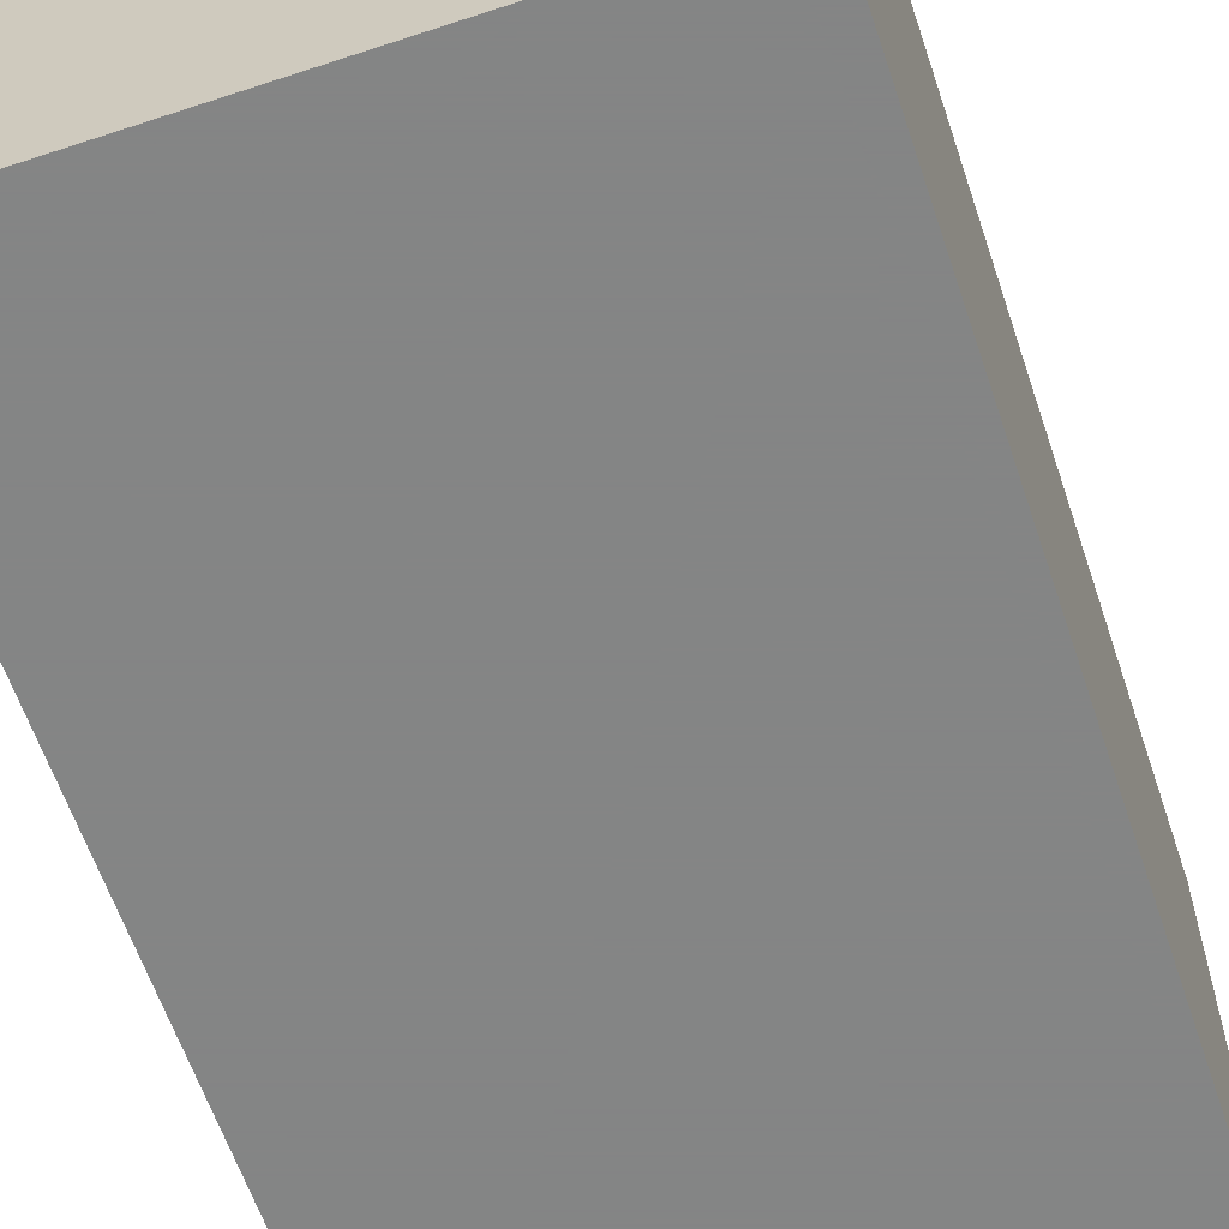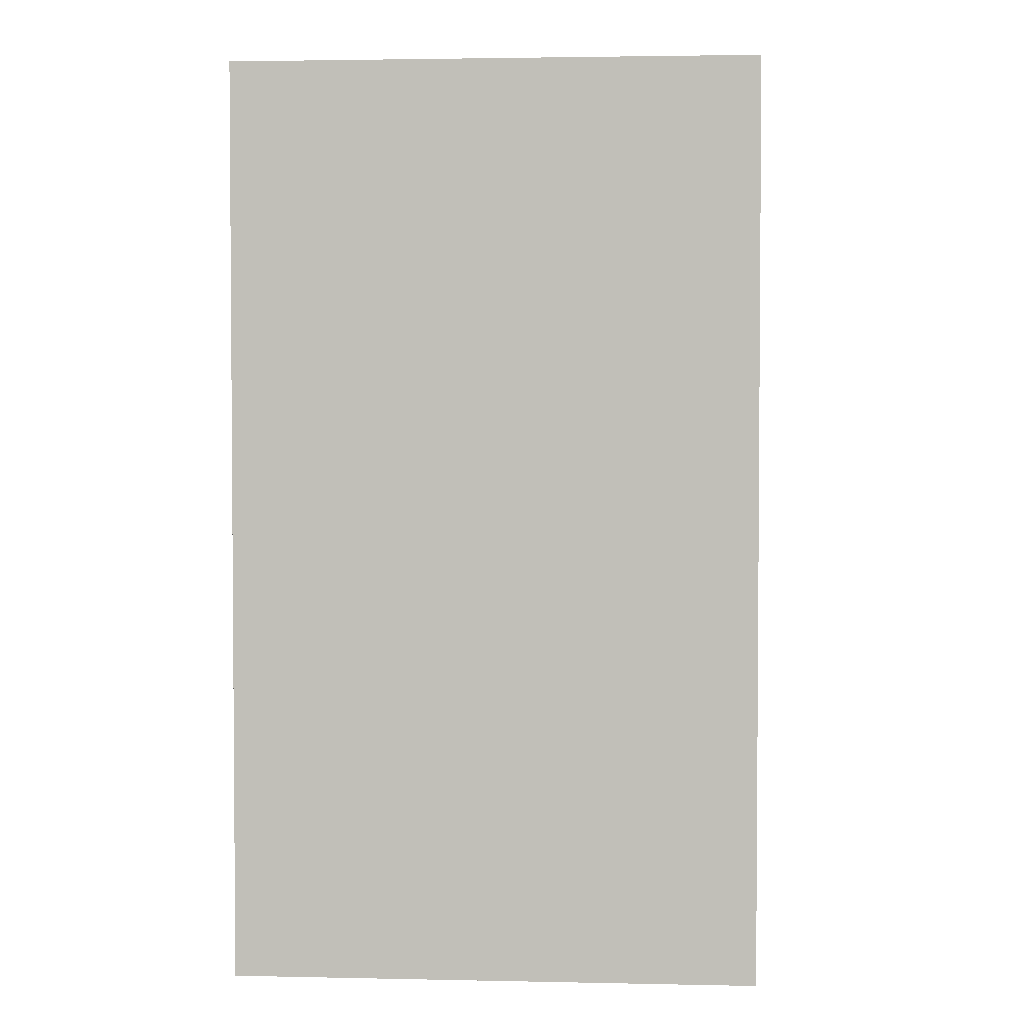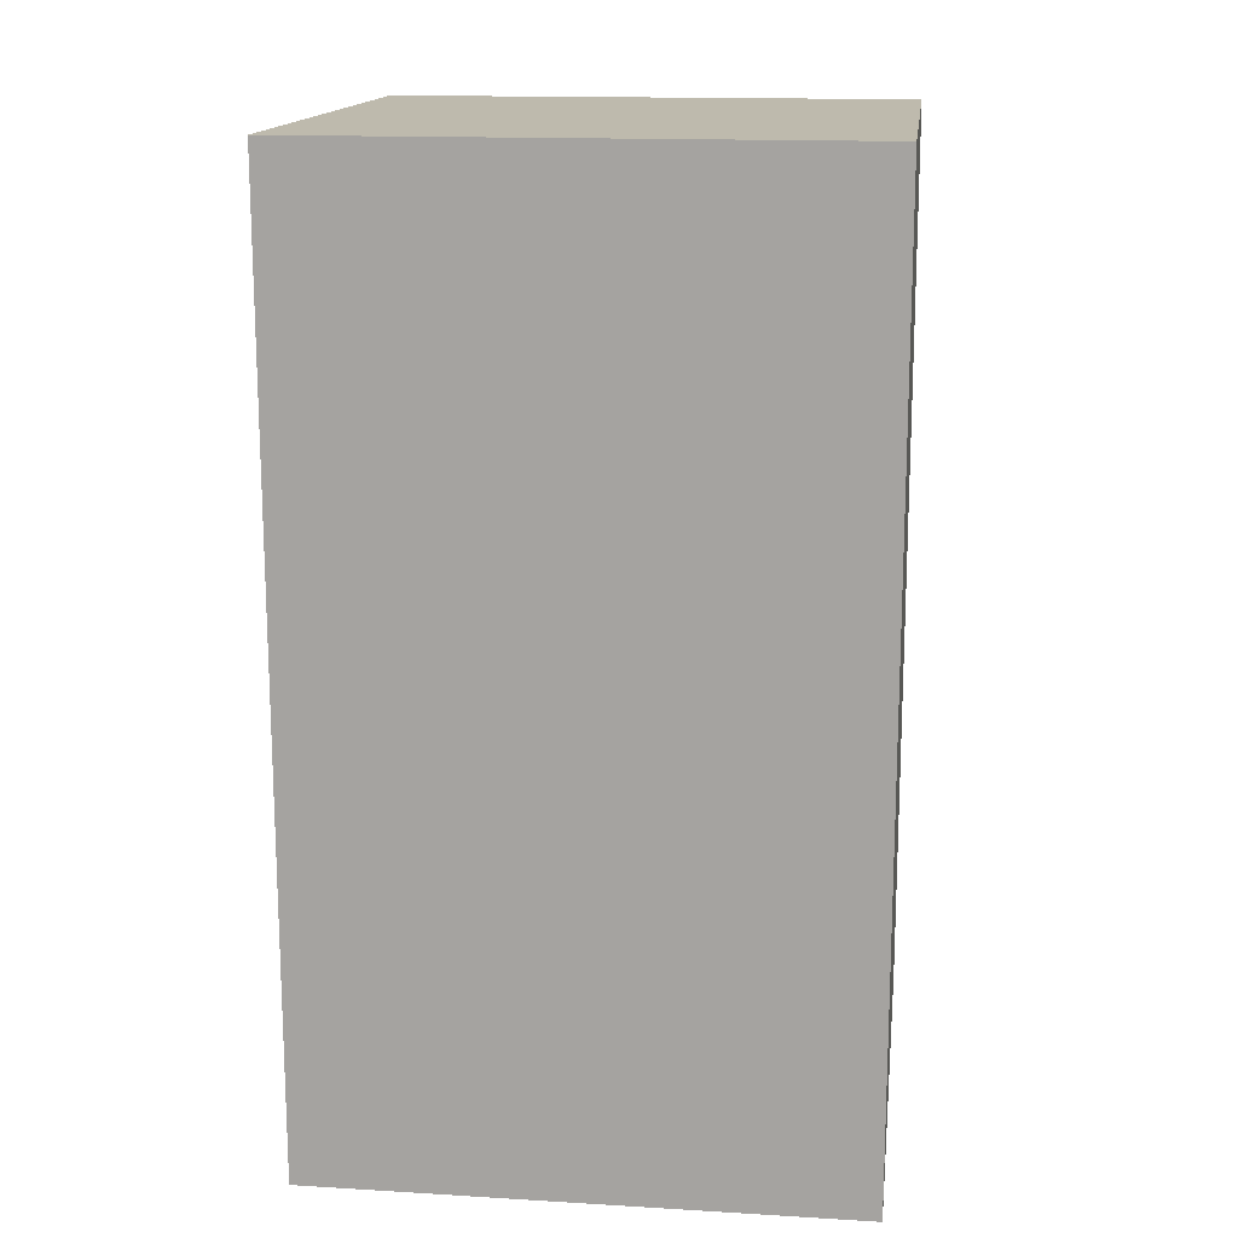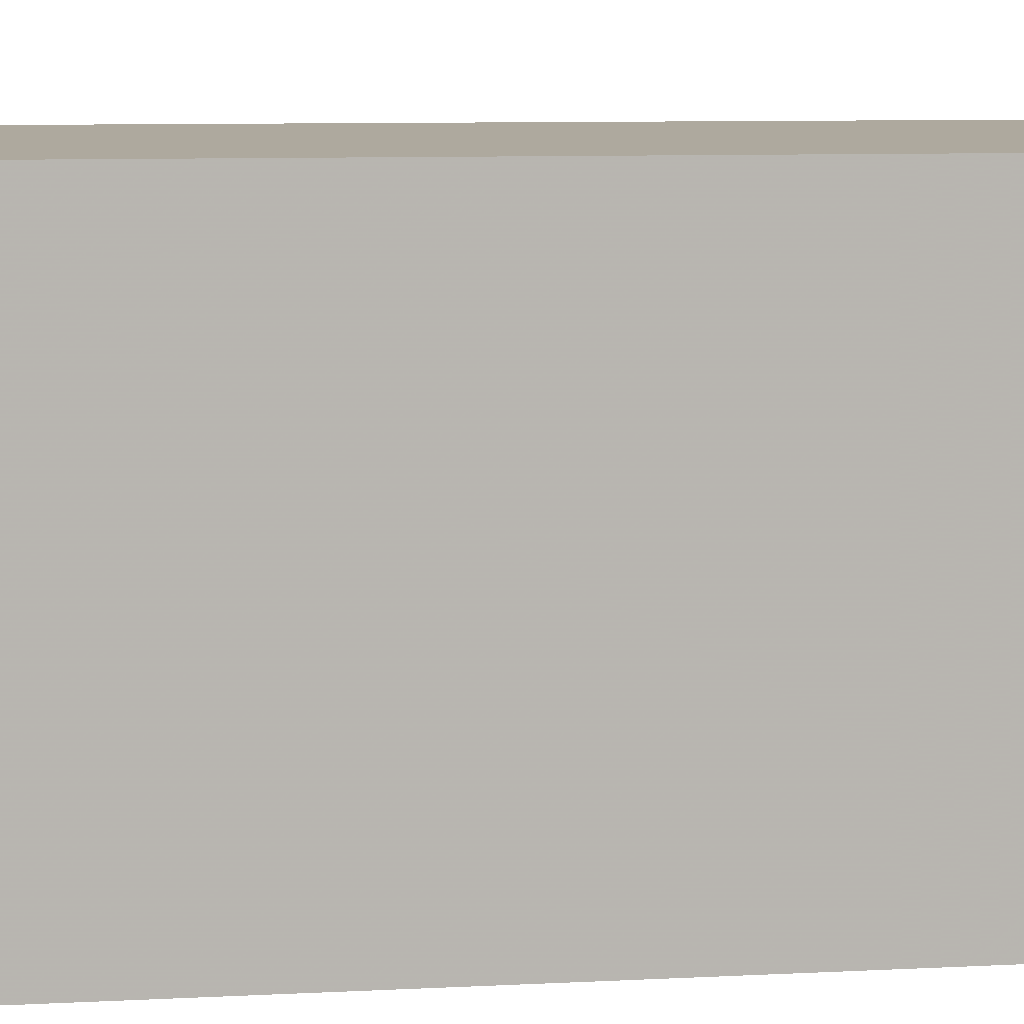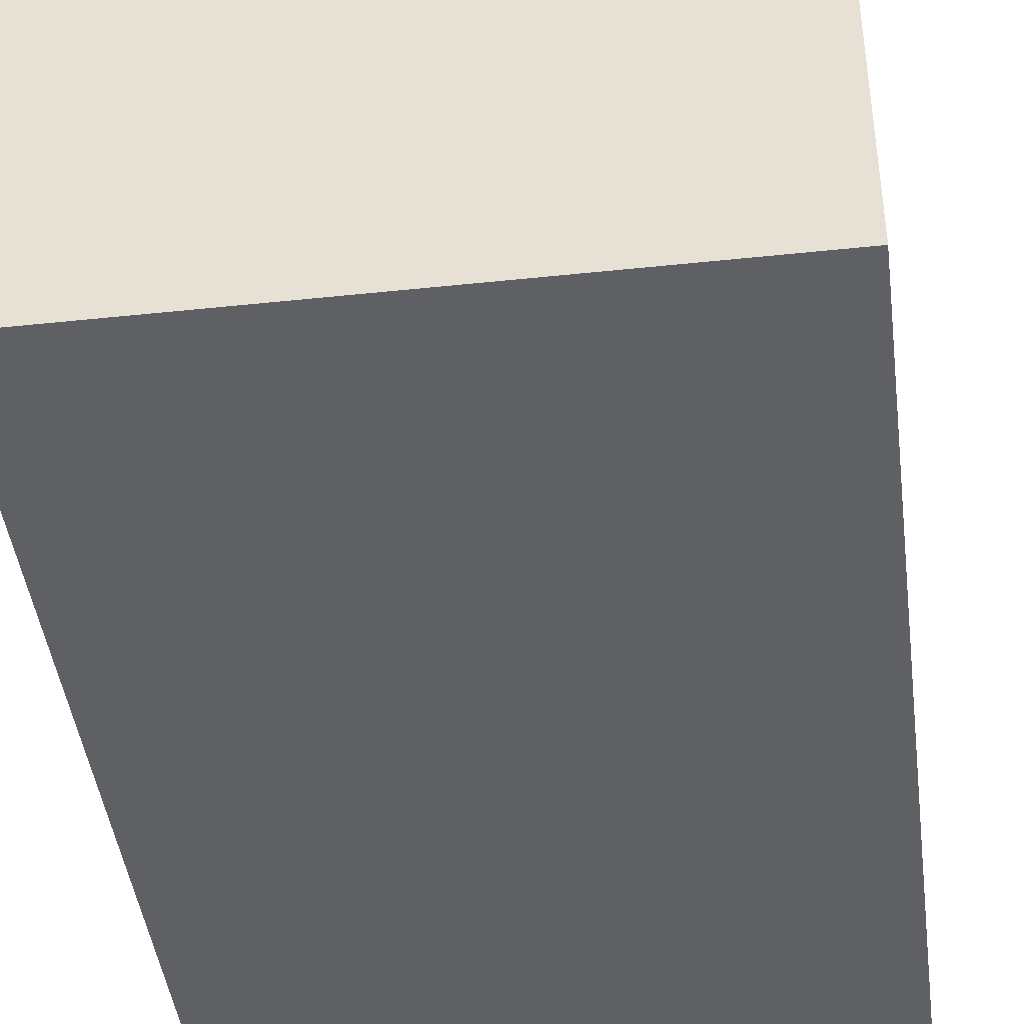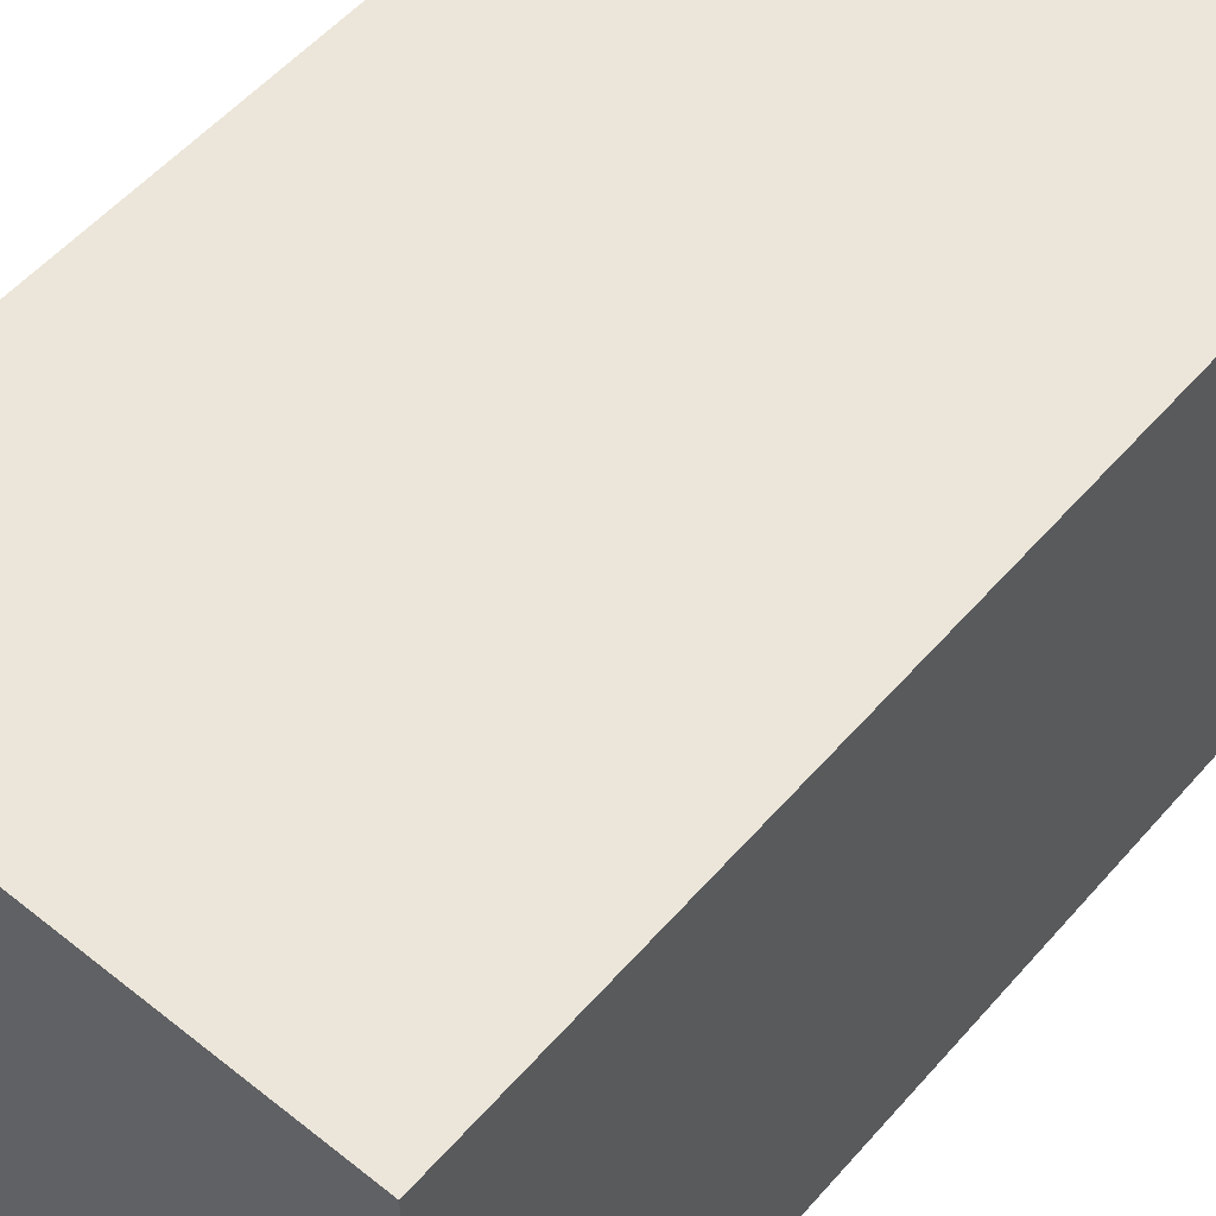
<metadata>
{"format":"obj","ext":"obj","renderer":"f3d","projection":"perspective","resolution":1024,"background":"white","views":[{"elev":-61.6,"azim":18.6,"up":"+Y"},{"elev":2.7,"azim":-175.9,"up":"+Z"},{"elev":15.4,"azim":-172.8,"up":"+Z"},{"elev":9.1,"azim":82.4,"up":"+Y"},{"elev":-43.3,"azim":-172.8,"up":"+Y"},{"elev":54.6,"azim":-139.8,"up":"+Y"}]}
</metadata>
<code>
v -1136 248 2
v -1104 280 2
v -1136 280 2
v -1104 248 2
v -1136 280 -54
v -1104 248 -54
v -1136 248 -54
v -1104 280 -54
f 1 2 3
f 1 4 2
f 5 6 7
f 5 8 6
f 4 7 6
f 4 1 7
f 1 5 7
f 1 3 5
f 3 8 5
f 3 2 8
f 2 6 8
f 2 4 6

</code>
